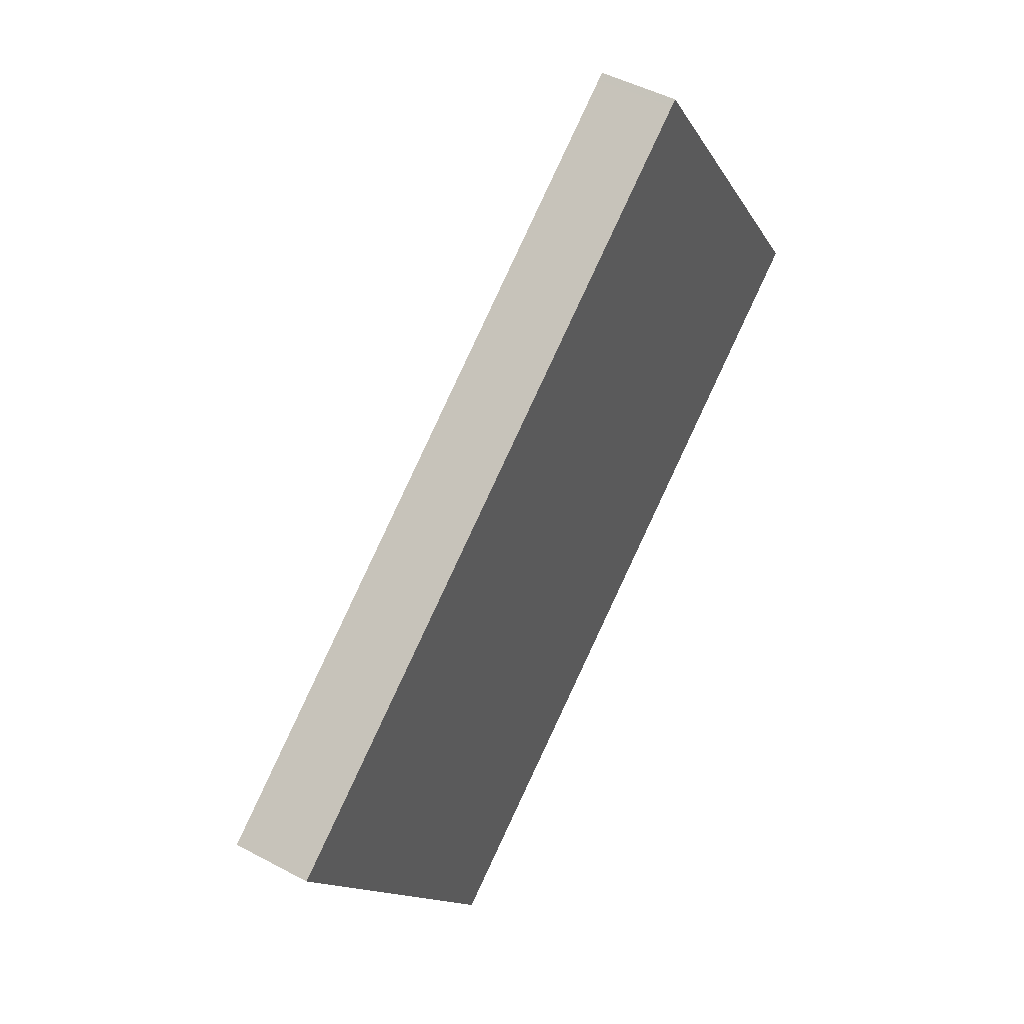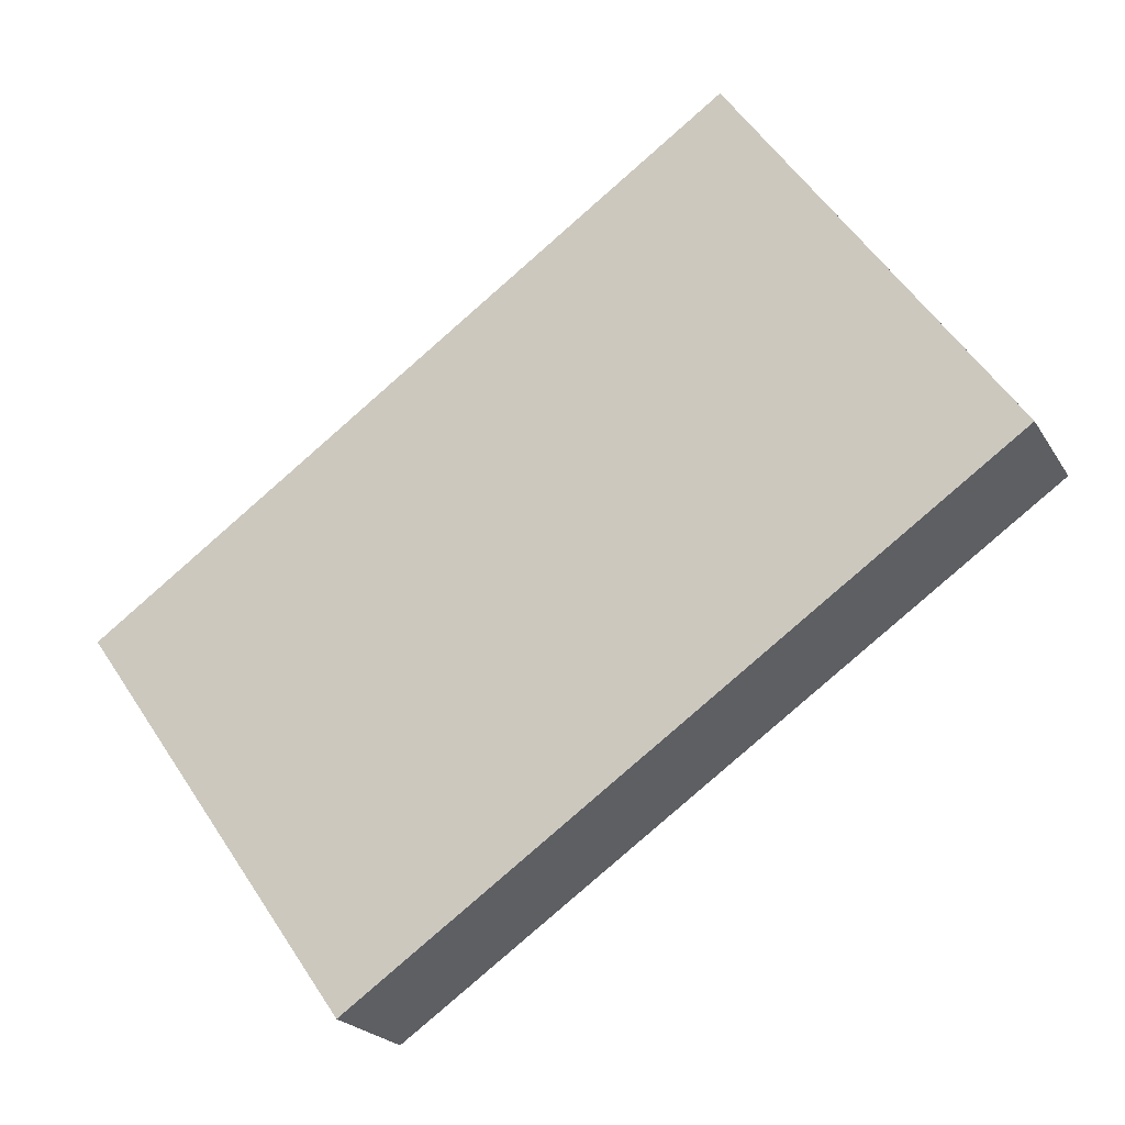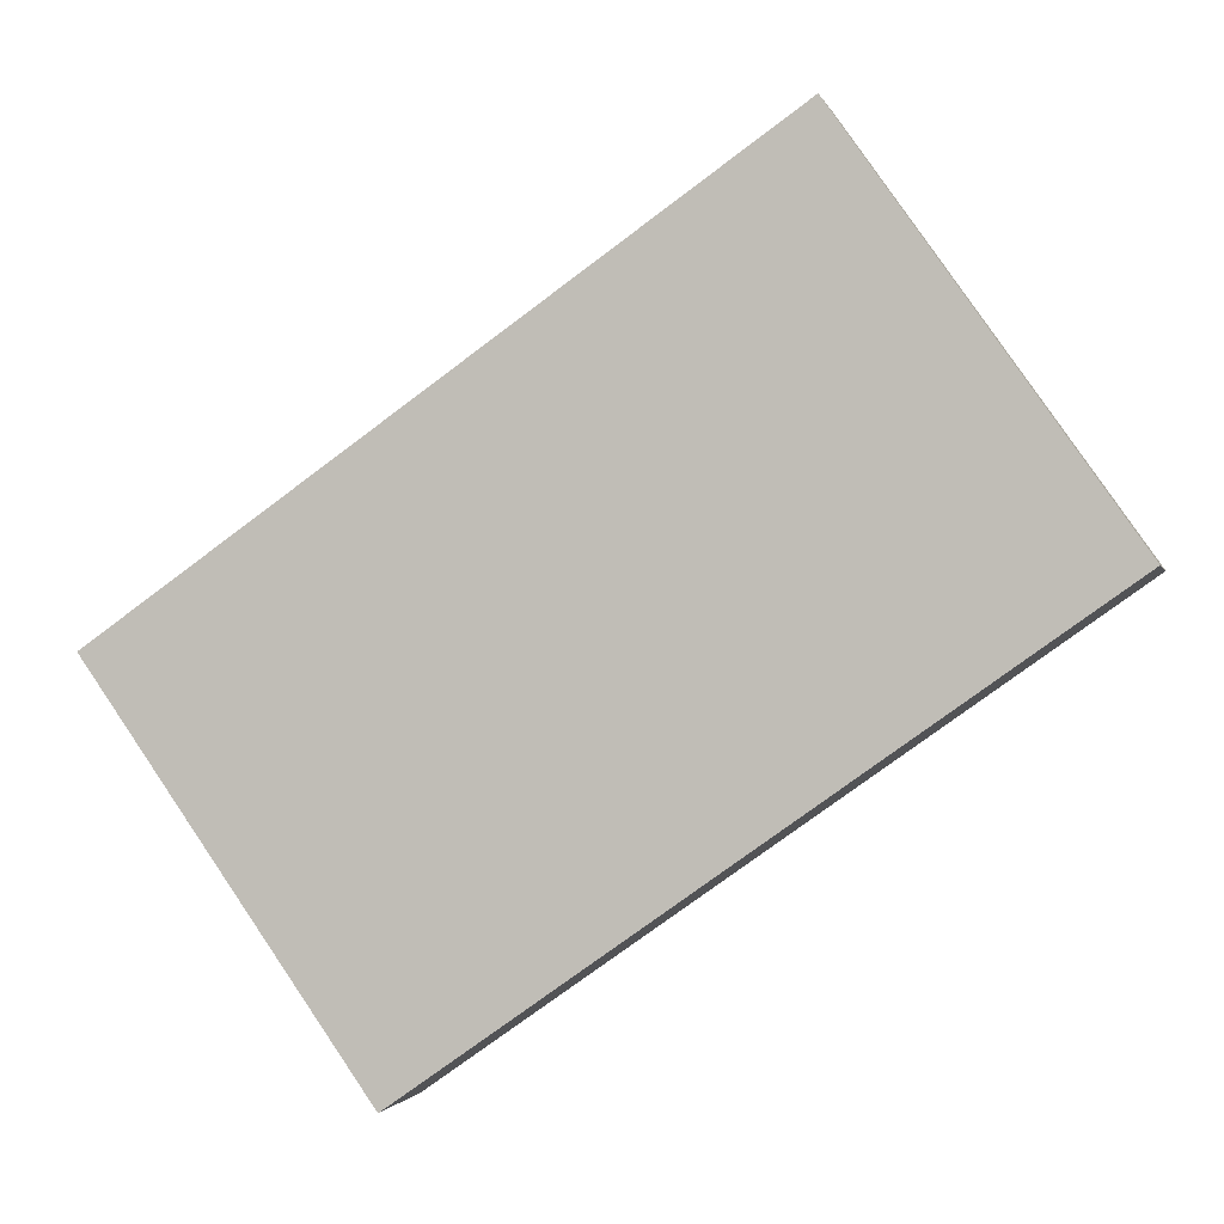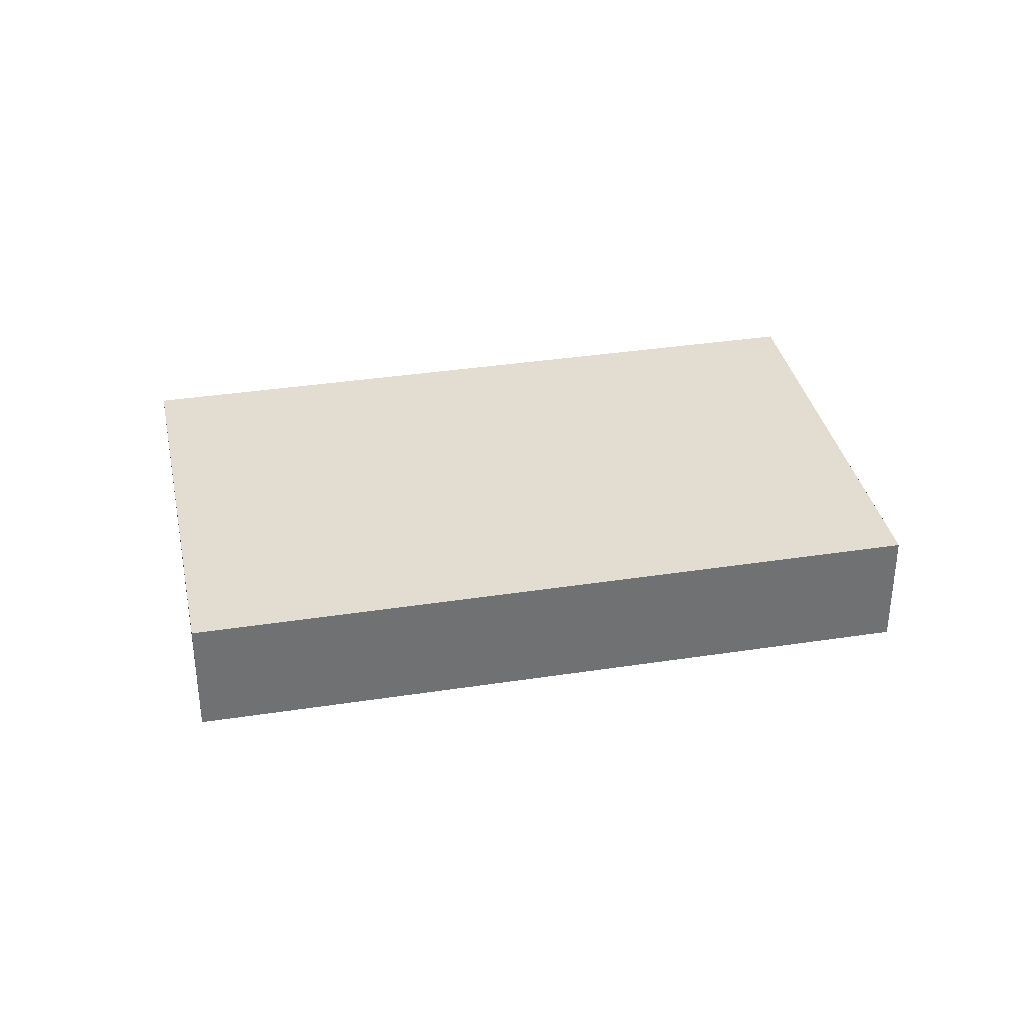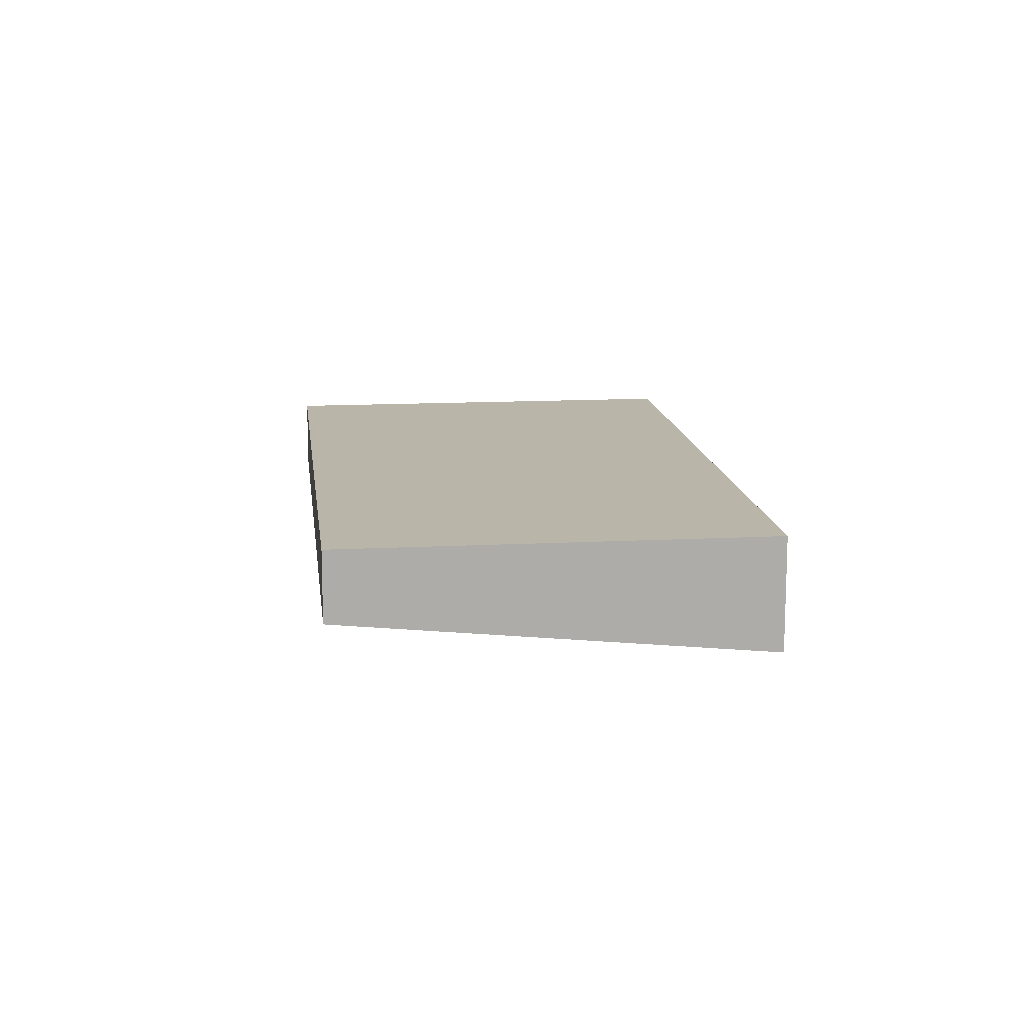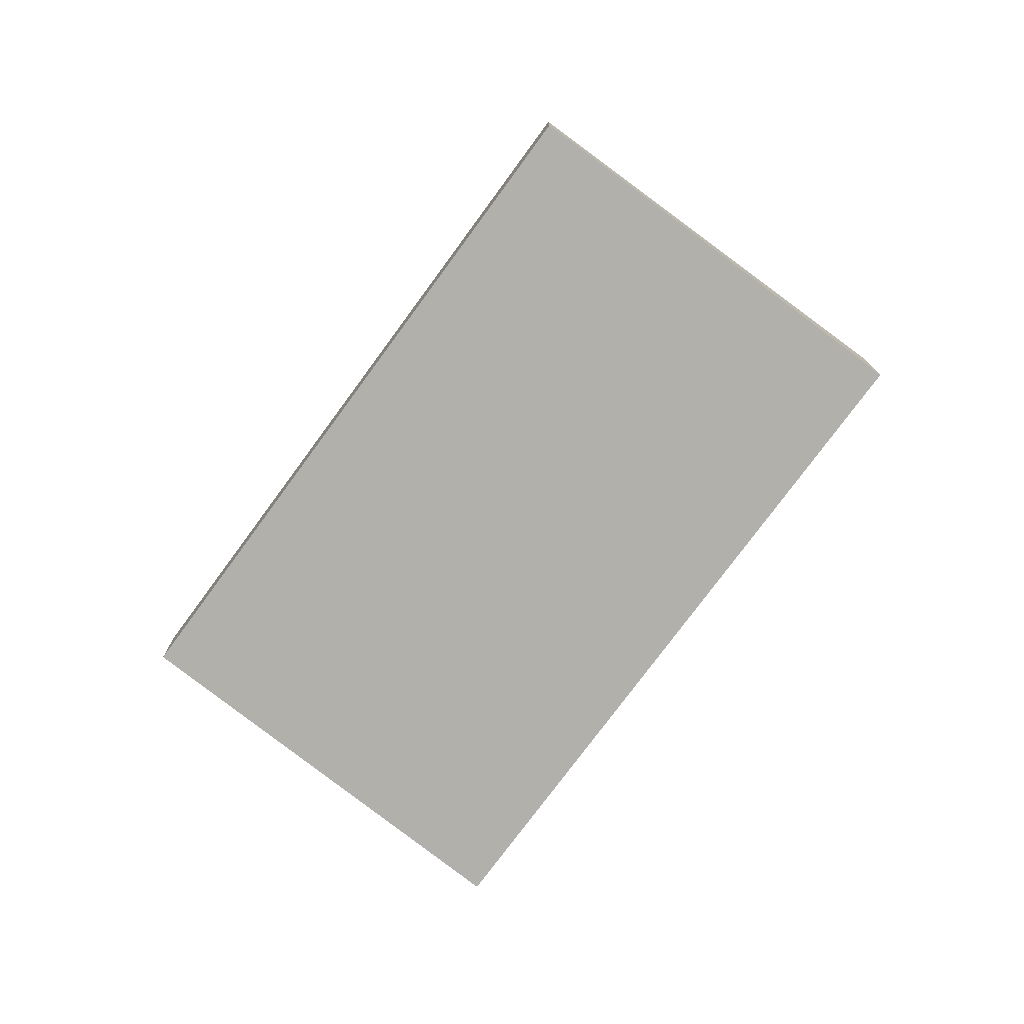
<metadata>
{"format":"obj","ext":"obj","renderer":"f3d","projection":"perspective","resolution":1024,"background":"white","views":[{"elev":47.0,"azim":-58.7,"up":"+Y"},{"elev":-21.8,"azim":23.1,"up":"+Y"},{"elev":-1.3,"azim":13.0,"up":"+Y"},{"elev":35.2,"azim":23.5,"up":"+Z"},{"elev":13.5,"azim":-61.6,"up":"+Z"},{"elev":-76.2,"azim":-91.2,"up":"+Z"}]}
</metadata>
<code>
v -2206 -1500 -0.3989
v -2203 -1498 -0.4007
v -2201 -1500 -0.6428
v -2205 -1502 -0.641
v -2203 -1498 -0.4007
v -2201 -1500 -0.6428
v -2202 -1498 -0.4877
v -2202 -1498 -0.4877
v -2205 -1501 -0.4859
v -2202 -1498 -0.4704
v -2202 -1498 -0.4705
v -2206 -1500 -0.4686
v -2205 -1502 -0.6381
v -2201 -1499 -0.6399
v -2201 -1499 -0.6399
v -2204 -1502 -0.6383
v -2204 -1502 -0.6412
v -2205 -1500 -0.4688
v -2205 -1500 -0.4861
v -2206 -1500 -0.3991
v -2204 -1501 -0.6385
v -2204 -1501 -0.6414
v -2205 -1500 -0.469
v -2205 -1500 -0.4863
v -2205 -1499 -0.3993
v -2205 -1502 -0.6381
v -2205 -1502 -0.641
v -2206 -1500 -0.4687
v -2205 -1501 -0.4859
v -2206 -1500 -0.399
v -2206 -1500 -0.399
v -2206 -1500 -0.3989
v -2206 -1500 0
v -2206 -1500 5.551e-17
v -2202 -1498 -0.4705
v -2203 -1498 -0.4007
v -2203 -1498 5.551e-17
v -2202 -1498 5.551e-17
v -2201 -1500 -0.6428
v -2201 -1500 -0.6428
v -2201 -1500 -1.11e-16
v -2201 -1500 0
v -2205 -1502 -0.6381
v -2205 -1502 -0.641
v -2205 -1502 0
v -2205 -1502 1.11e-16
v -2203 -1498 -0.4007
v -2203 -1498 -0.4007
v -2203 -1498 0
v -2203 -1498 5.551e-17
v -2204 -1501 -0.6414
v -2201 -1500 -0.6428
v -2201 -1500 0
v -2204 -1501 0
v -2201 -1499 -0.6399
v -2202 -1498 -0.4877
v -2202 -1498 0
v -2201 -1499 0
v -2206 -1500 -0.4686
v -2205 -1501 -0.4859
v -2205 -1501 -5.551e-17
v -2206 -1500 -5.551e-17
v -2202 -1498 -0.4877
v -2202 -1498 -0.4705
v -2202 -1498 5.551e-17
v -2202 -1498 0
v -2206 -1500 -0.3989
v -2206 -1500 -0.4686
v -2206 -1500 -5.551e-17
v -2206 -1500 0
v -2205 -1501 -0.4859
v -2205 -1502 -0.6381
v -2205 -1502 1.11e-16
v -2205 -1501 -5.551e-17
v -2201 -1500 -0.6428
v -2201 -1499 -0.6399
v -2201 -1499 0
v -2201 -1500 -1.11e-16
v -2205 -1502 -0.641
v -2204 -1502 -0.6412
v -2204 -1502 0
v -2205 -1502 0
v -2205 -1499 -0.3993
v -2206 -1500 -0.3991
v -2206 -1500 -5.551e-17
v -2205 -1499 0
v -2204 -1502 -0.6412
v -2204 -1501 -0.6414
v -2204 -1501 0
v -2204 -1502 0
v -2203 -1498 -0.4007
v -2205 -1499 -0.3993
v -2205 -1499 0
v -2203 -1498 0
v -2205 -1502 -0.641
v -2205 -1502 -0.641
v -2205 -1502 0
v -2205 -1502 0
v -2206 -1500 -0.3991
v -2206 -1500 -0.399
v -2206 -1500 5.551e-17
v -2206 -1500 -5.551e-17
v -2206 -1500 0
v -2203 -1498 0
v -2201 -1500 0
v -2205 -1502 0
f 27 4 13 26
f 15 3 6 14
f 11 8 7 10
f 29 9 12 28
f 10 5 2 11
f 28 12 1 30
f 26 13 9 29
f 14 7 8 15
f 22 17 16 21
f 24 19 18 23
f 23 18 20 25
f 21 16 19 24
f 21 14 6 22
f 23 10 7 24
f 25 5 10 23
f 24 7 14 21
f 26 16 17 27
f 28 18 19 29
f 30 20 18 28
f 29 19 16 26
f 32 33 34 31
f 36 37 38 35
f 40 41 42 39
f 44 45 46 43
f 48 49 50 47
f 52 53 54 51
f 56 57 58 55
f 60 61 62 59
f 64 65 66 63
f 68 69 70 67
f 72 73 74 71
f 76 77 78 75
f 80 81 82 79
f 84 85 86 83
f 88 89 90 87
f 92 93 94 91
f 96 97 98 95
f 100 101 102 99
f 104 105 106 103

</code>
